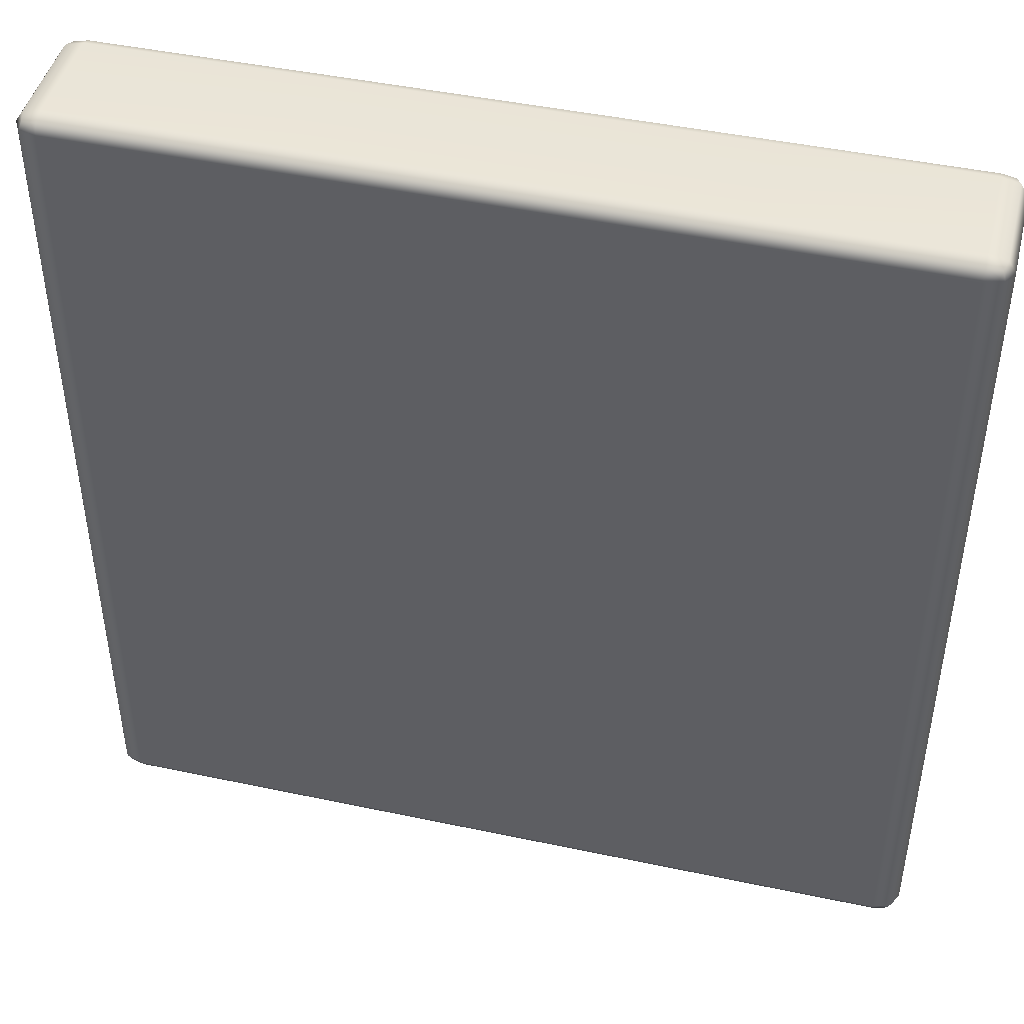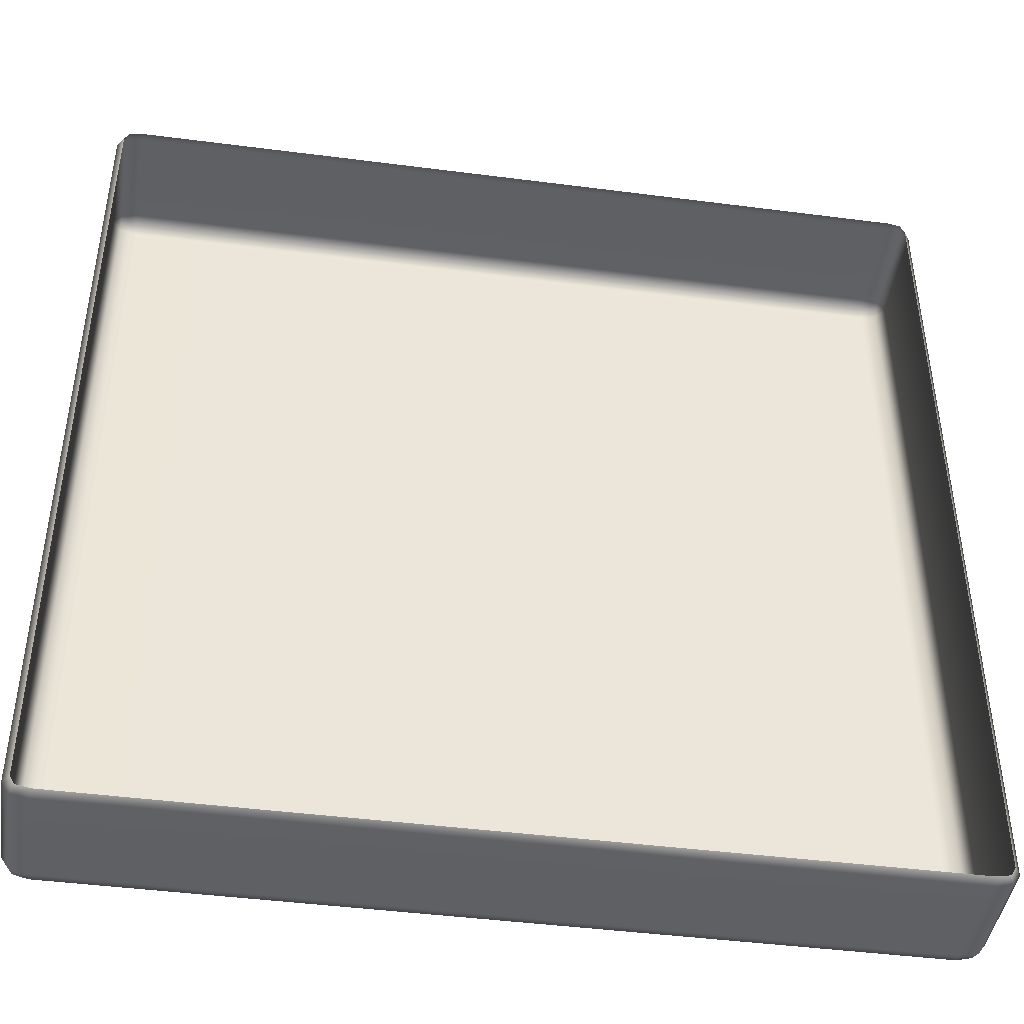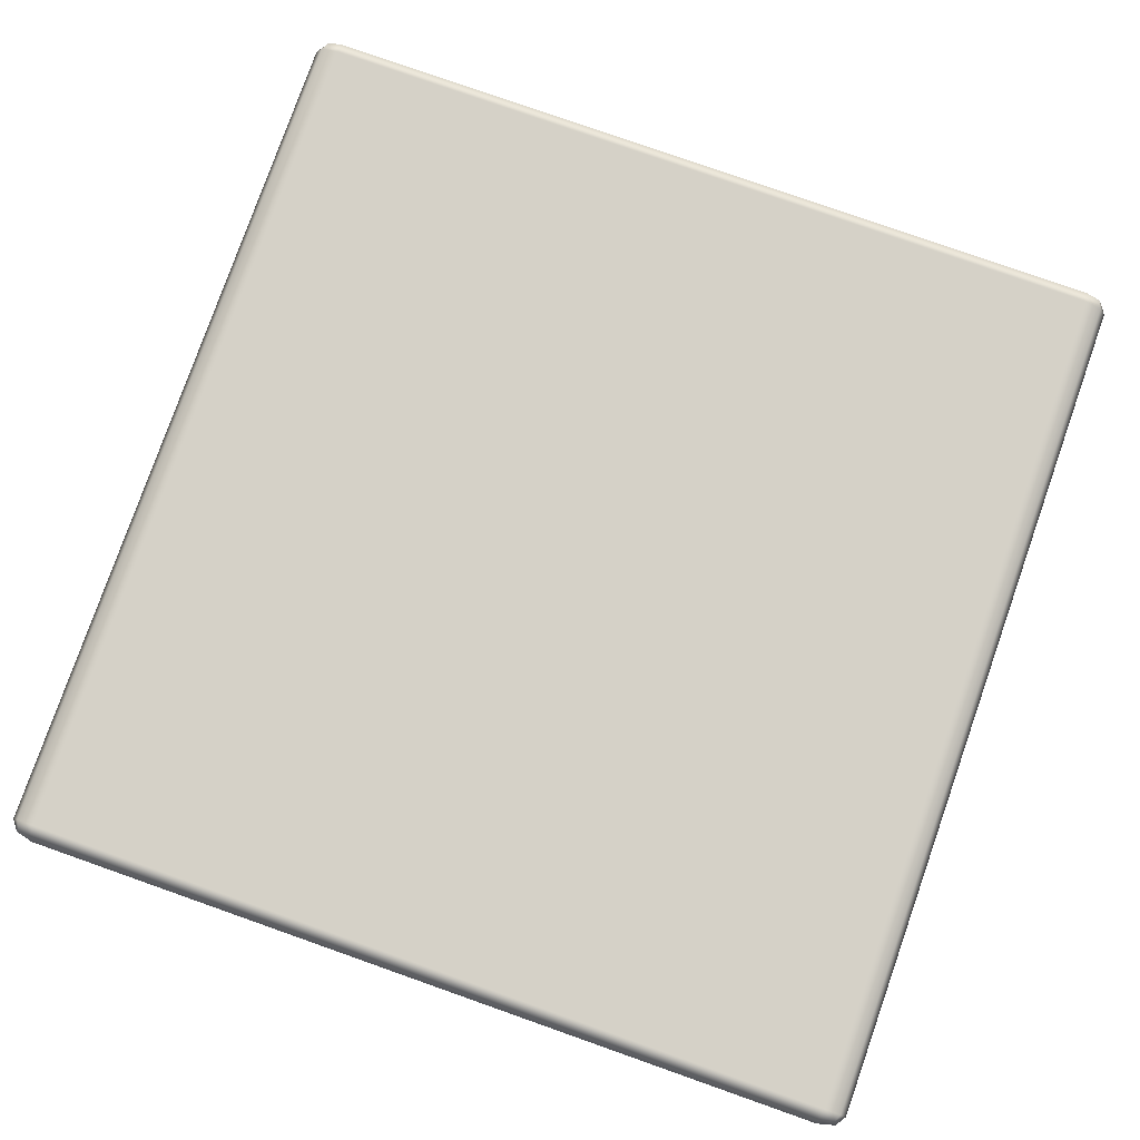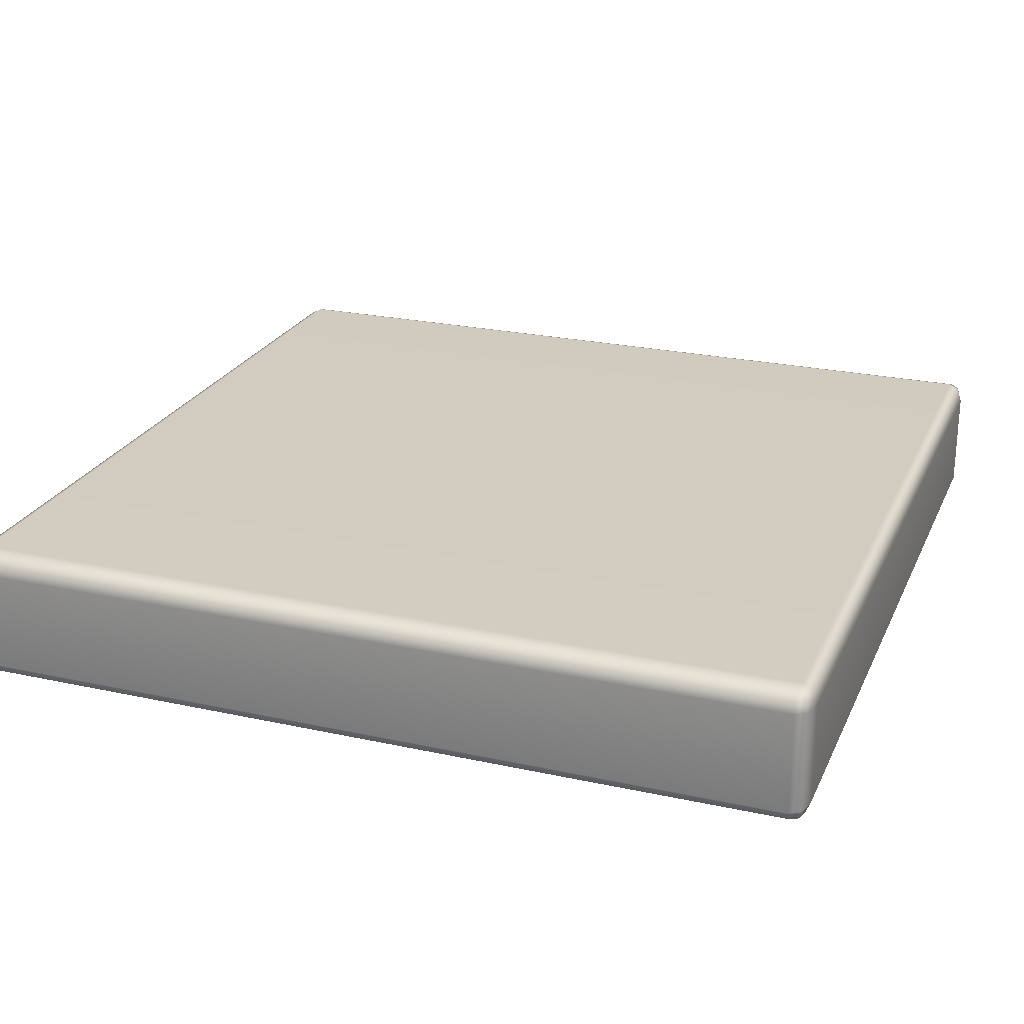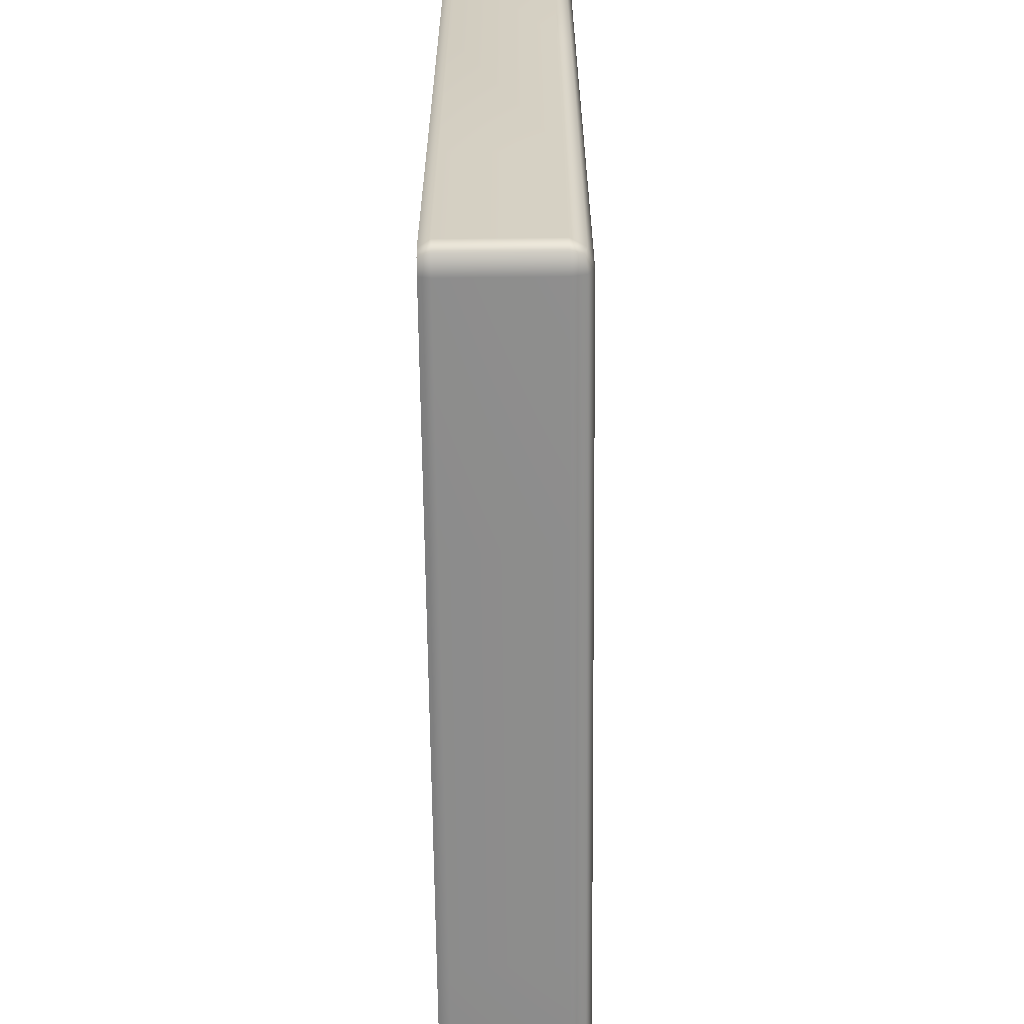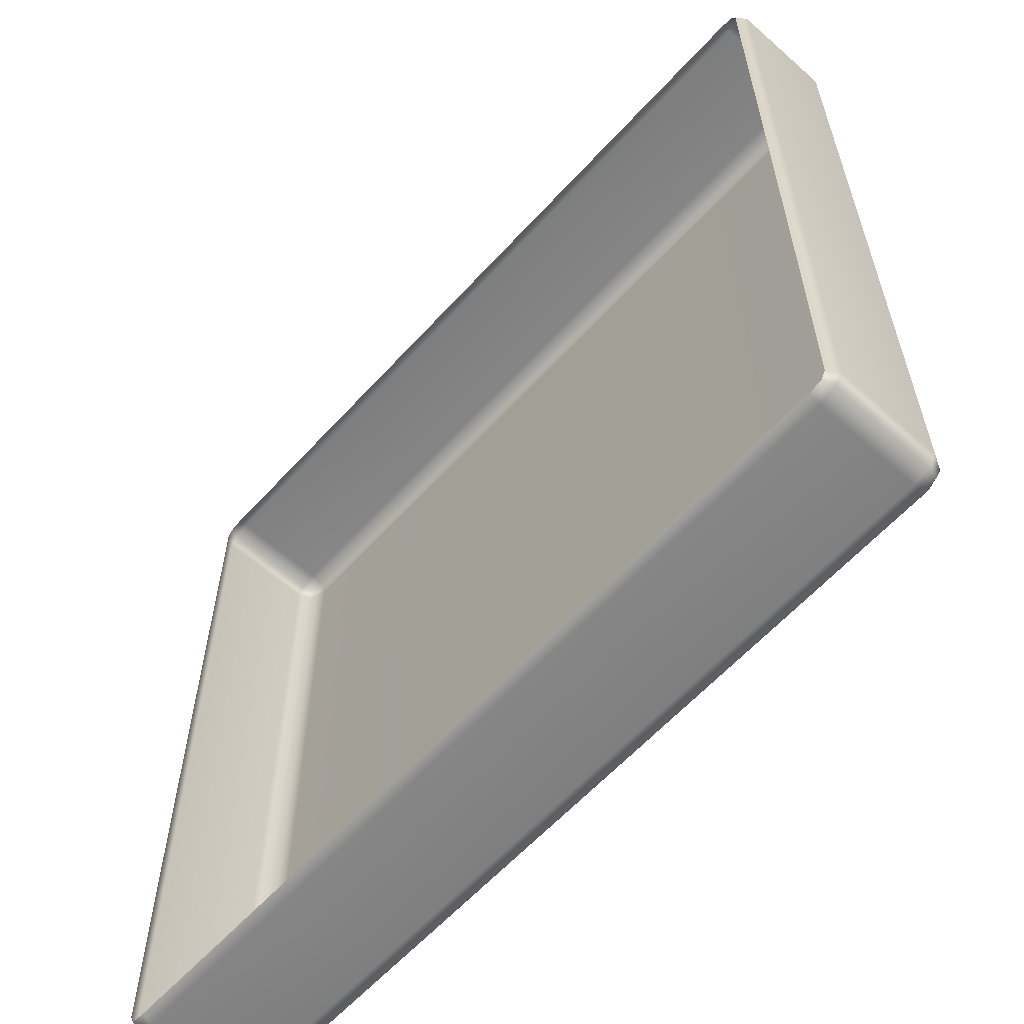
<metadata>
{"format":"obj","ext":"obj","renderer":"f3d","projection":"perspective","resolution":1024,"background":"white","views":[{"elev":45.3,"azim":-166.2,"up":"+Z"},{"elev":-44.2,"azim":-8.6,"up":"+Z"},{"elev":79.3,"azim":-160.6,"up":"+Y"},{"elev":24.0,"azim":110.0,"up":"+Y"},{"elev":-64.2,"azim":90.6,"up":"+Z"},{"elev":-60.8,"azim":47.9,"up":"+Z"}]}
</metadata>
<code>
g ENV_SY02_HW_TopCorner_PlatformVinyl02_MO
v -33.72 4.151 -2.577
v -33.7 4.101 -2.565
v -33.64 4.101 -2.577
v -33.64 4.151 -2.598
v -33.72 4.629 -2.577
v -32.75 4.101 -2.578
v -33.64 4.629 -2.598
v -32.75 4.151 -2.598
v -33.64 4.693 -2.577
v -33.71 4.682 -2.567
v -32.75 4.693 -2.577
v -32.75 4.629 -2.598
v -30.91 4.693 -2.577
v -30.91 4.629 -2.598
v -30.91 4.151 -2.598
v -30.91 4.101 -2.578
v -33.72 4.151 1.49
v -33.7 4.101 1.478
v -33.72 4.101 1.437
v -33.76 4.151 1.439
v -33.72 4.101 0.1696
v -33.76 4.151 0.1696
v -33.72 4.629 1.49
v -33.76 4.629 1.439
v -33.76 4.629 0.1696
v -33.72 4.693 0.1696
v -33.72 4.693 1.439
v -33.71 4.682 1.481
v -33.72 4.629 -2.577
v -33.71 4.682 -2.567
v -33.72 4.693 -2.526
v -33.76 4.629 -2.526
v -33.72 4.151 -2.577
v -33.76 4.629 -1.54
v -33.72 4.693 -1.54
v -33.76 4.151 -2.526
v -33.7 4.101 -2.565
v -33.72 4.101 -2.524
v -33.72 4.101 -1.539
v -33.76 4.629 0.1696
v -33.72 4.693 0.1696
v -33.76 4.151 -1.54
v -33.76 4.151 0.1696
v -33.72 4.101 0.1696
v -33.72 4.693 -2.526
v -33.71 4.682 -2.567
v -33.64 4.693 -2.577
v -33.64 4.72 -2.526
v -33.72 4.693 -1.54
v -32.75 4.72 -2.526
v -32.75 4.693 -2.577
v -33.64 4.72 -1.54
v -33.72 4.693 0.1696
v -30.91 4.72 -2.526
v -30.91 4.693 -2.577
v -30.91 4.72 -1.54
v -32.75 4.72 -1.54
v -30.91 4.72 0.1696
v -33.64 4.72 0.1696
v -33.72 4.693 1.439
v -32.75 4.72 0.1696
v -30.91 4.72 1.439
v -33.64 4.72 1.439
v -32.75 4.72 1.439
v -30.91 4.693 1.49
v -32.75 4.693 1.49
v -33.64 4.693 1.49
v -33.71 4.682 1.481
v -29.85 4.693 -2.577
v -29.78 4.682 -2.567
v -29.77 4.693 -2.526
v -29.85 4.72 -2.526
v -30.91 4.693 -2.577
v -30.91 4.72 -2.526
v -29.85 4.72 -1.54
v -30.91 4.72 -1.54
v -29.77 4.693 -1.54
v -30.91 4.72 0.1696
v -29.85 4.72 0.1696
v -29.77 4.693 0.1696
v -30.91 4.72 1.439
v -29.85 4.72 1.439
v -29.77 4.693 1.439
v -29.85 4.693 1.49
v -30.91 4.693 1.49
v -29.78 4.682 1.481
v -29.77 4.629 -2.577
v -29.78 4.682 -2.567
v -29.85 4.693 -2.577
v -29.85 4.629 -2.598
v -29.77 4.151 -2.577
v -30.91 4.629 -2.598
v -30.91 4.693 -2.577
v -29.85 4.151 -2.598
v -29.79 4.101 -2.565
v -30.91 4.151 -2.598
v -29.85 4.101 -2.577
v -30.91 4.101 -2.578
v -29.77 4.151 -2.577
v -29.79 4.101 -2.565
v -29.77 4.101 -2.524
v -29.73 4.151 -2.526
v -29.76 4.101 -1.539
v -29.73 4.151 -1.54
v -29.77 4.629 -2.577
v -29.73 4.629 -2.526
v -29.73 4.629 -1.54
v -29.77 4.693 -1.54
v -29.77 4.693 -2.526
v -29.78 4.682 -2.567
v -29.77 4.629 1.49
v -29.78 4.682 1.481
v -29.77 4.693 1.439
v -29.73 4.629 1.439
v -29.77 4.151 1.49
v -29.73 4.629 0.1696
v -29.77 4.693 0.1696
v -29.73 4.151 1.439
v -29.79 4.101 1.478
v -29.77 4.101 1.437
v -29.76 4.101 0.1696
v -29.73 4.151 0.1696
v -29.76 4.101 -1.539
v -29.73 4.151 -1.54
v -29.73 4.629 -1.54
v -29.77 4.693 -1.54
v -29.77 4.151 1.49
v -29.79 4.101 1.478
v -29.85 4.101 1.491
v -29.85 4.151 1.512
v -30.91 4.101 1.492
v -30.91 4.151 1.512
v -29.77 4.629 1.49
v -29.85 4.629 1.512
v -30.91 4.629 1.512
v -30.91 4.693 1.49
v -29.85 4.693 1.49
v -29.78 4.682 1.481
v -33.72 4.629 1.49
v -33.71 4.682 1.481
v -33.64 4.693 1.49
v -33.64 4.629 1.512
v -33.72 4.151 1.49
v -32.75 4.629 1.512
v -32.75 4.693 1.49
v -33.64 4.151 1.512
v -33.7 4.101 1.478
v -33.64 4.101 1.491
v -32.75 4.101 1.492
v -32.75 4.151 1.512
v -30.91 4.101 1.492
v -30.91 4.151 1.512
v -30.91 4.629 1.512
v -30.91 4.693 1.49
g ENV_SY02_HW_TopCorner_PlatformVinyl02_MO_0
f 3 2 1
f 4 3 1
f 4 1 5
f 6 3 4
f 7 4 5
f 8 6 4
f 8 4 7
f 7 5 9
f 5 10 9
f 9 11 7
f 11 12 7
f 12 8 7
f 11 13 12
f 13 14 12
f 12 14 8
f 14 15 8
f 8 15 6
f 15 16 6
f 19 18 17
f 20 19 17
f 21 19 20
f 22 21 20
f 20 17 23
f 22 20 24
f 24 20 23
f 25 22 24
f 25 24 26
f 24 27 26
f 24 23 27
f 23 28 27
f 31 30 29
f 32 31 29
f 29 33 32
f 32 34 31
f 34 35 31
f 33 36 32
f 34 32 36
f 33 37 36
f 37 38 36
f 36 38 39
f 34 40 35
f 40 41 35
f 42 34 36
f 34 42 40
f 42 36 39
f 42 43 40
f 42 39 43
f 39 44 43
f 47 46 45
f 48 47 45
f 45 49 48
f 48 50 47
f 50 51 47
f 49 52 48
f 50 48 52
f 49 53 52
f 50 54 51
f 54 55 51
f 56 54 50
f 57 56 50
f 57 50 52
f 58 56 57
f 53 59 52
f 57 52 59
f 53 60 59
f 61 58 57
f 61 57 59
f 62 58 61
f 60 63 59
f 61 59 63
f 64 62 61
f 64 61 63
f 62 64 65
f 64 66 65
f 64 63 66
f 63 67 66
f 63 60 67
f 60 68 67
f 71 70 69
f 72 71 69
f 72 69 73
f 74 72 73
f 72 75 71
f 75 72 74
f 76 75 74
f 75 77 71
f 76 78 75
f 75 79 77
f 78 79 75
f 79 80 77
f 78 81 79
f 79 82 80
f 81 82 79
f 82 83 80
f 82 81 84
f 82 84 83
f 81 85 84
f 84 86 83
f 89 88 87
f 90 89 87
f 87 91 90
f 89 90 92
f 93 89 92
f 91 94 90
f 92 90 94
f 91 95 94
f 96 92 94
f 95 97 94
f 96 94 98
f 94 97 98
f 101 100 99
f 102 101 99
f 103 101 102
f 104 103 102
f 102 99 105
f 104 102 106
f 106 102 105
f 107 104 106
f 107 106 108
f 106 109 108
f 106 105 109
f 105 110 109
f 113 112 111
f 114 113 111
f 111 115 114
f 114 116 113
f 116 117 113
f 115 118 114
f 116 114 118
f 115 119 118
f 119 120 118
f 118 120 121
f 122 118 121
f 122 116 118
f 122 121 123
f 124 122 123
f 124 125 122
f 125 116 122
f 116 125 117
f 125 126 117
f 129 128 127
f 130 129 127
f 131 129 130
f 132 131 130
f 130 127 133
f 132 130 134
f 134 130 133
f 135 132 134
f 136 135 134
f 137 136 134
f 134 133 137
f 133 138 137
f 141 140 139
f 142 141 139
f 139 143 142
f 141 142 144
f 145 141 144
f 143 146 142
f 144 142 146
f 143 147 146
f 147 148 146
f 146 148 149
f 150 146 149
f 150 144 146
f 150 149 151
f 152 150 151
f 150 152 144
f 152 153 144
f 145 144 153
f 154 145 153

</code>
